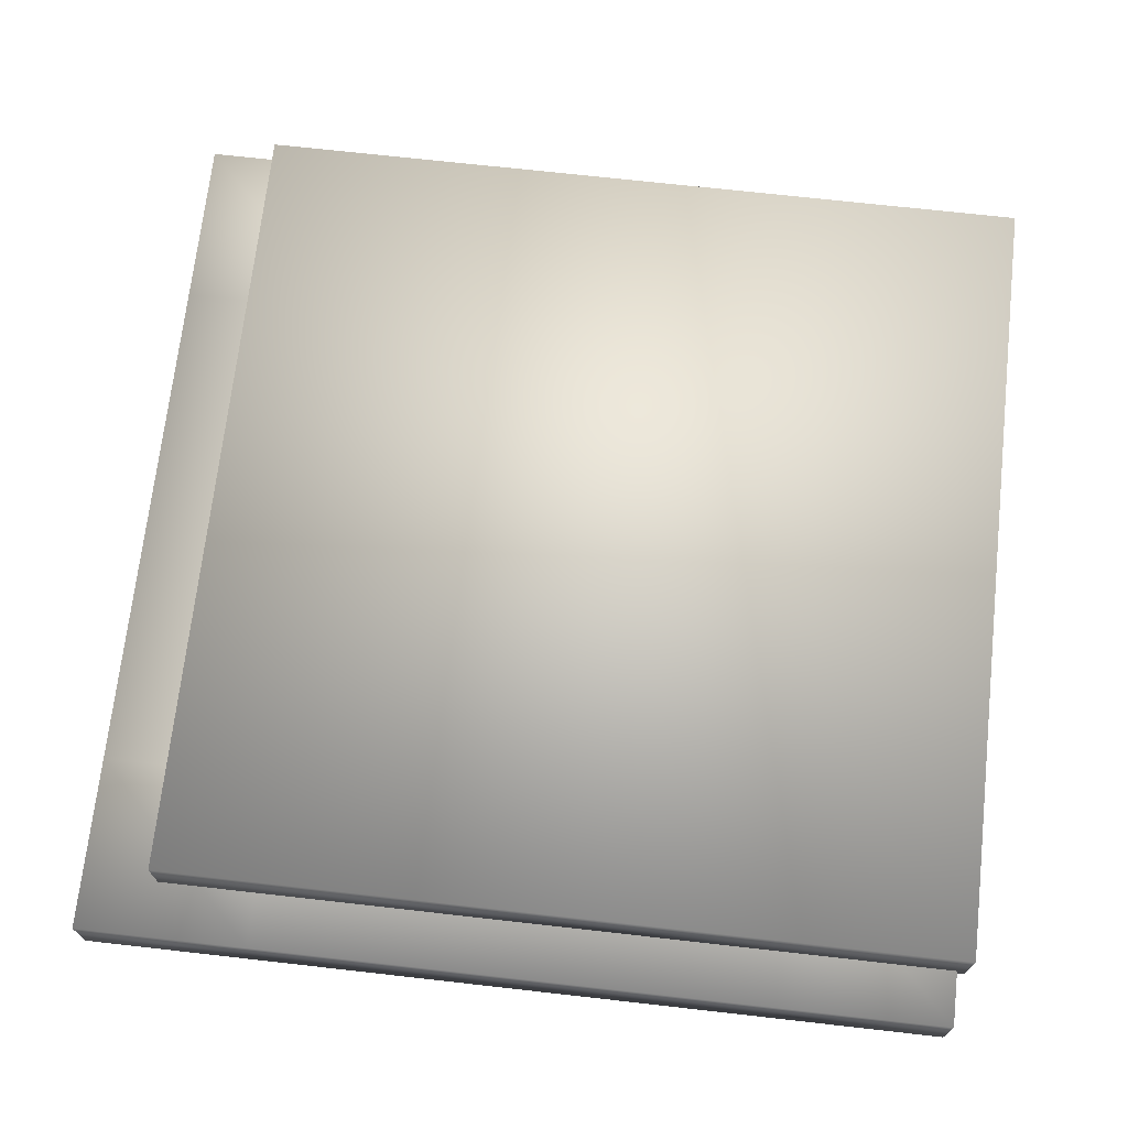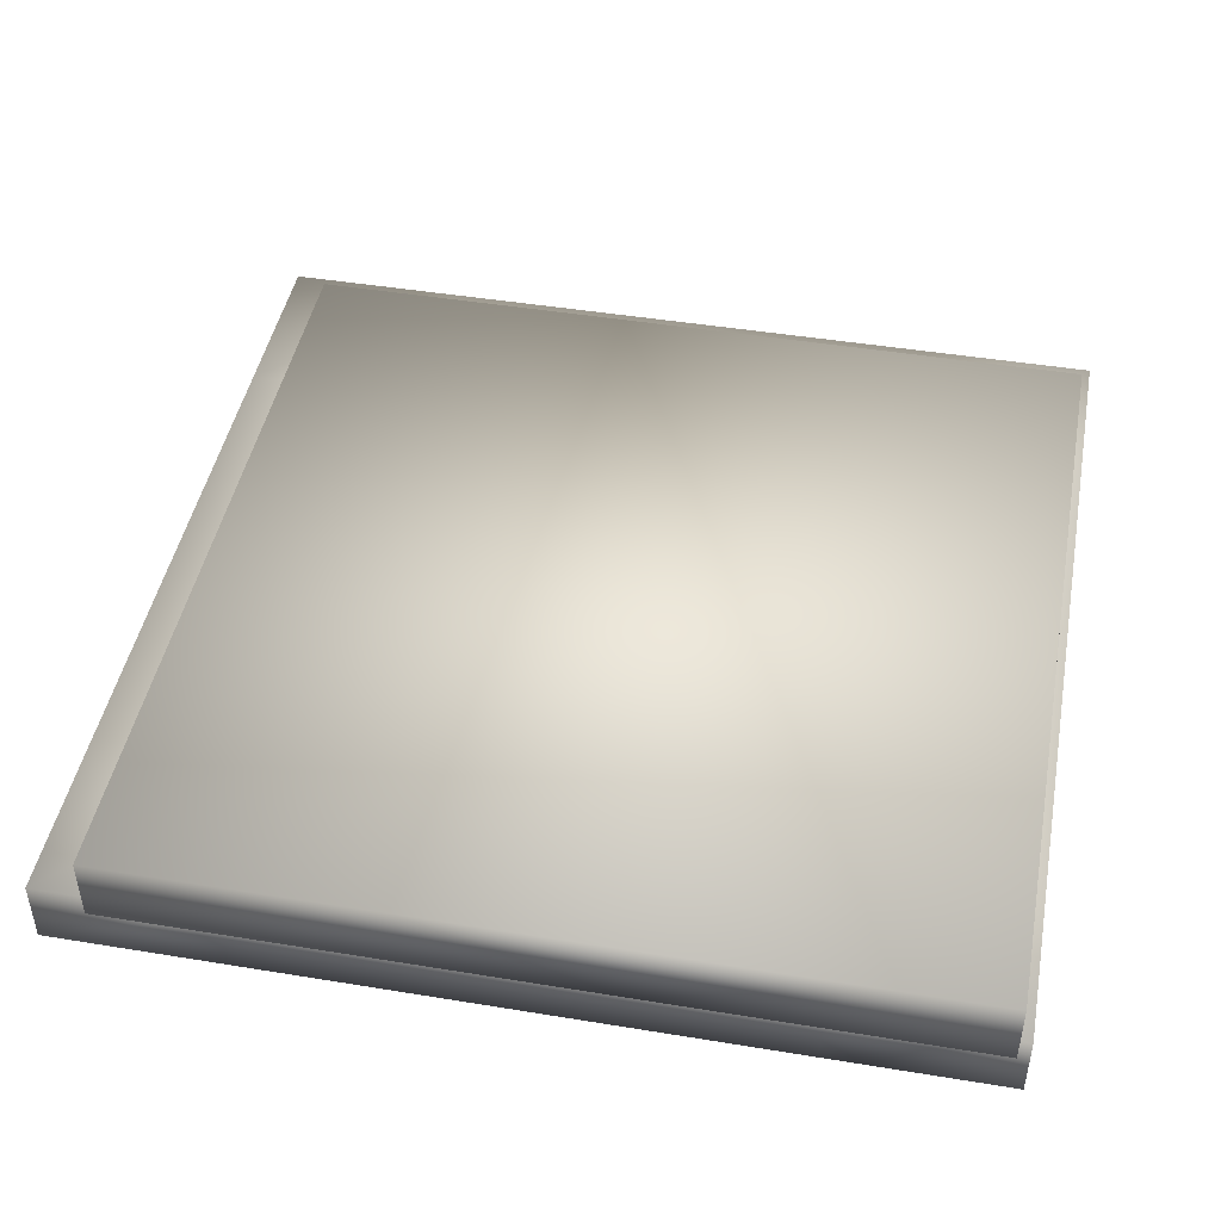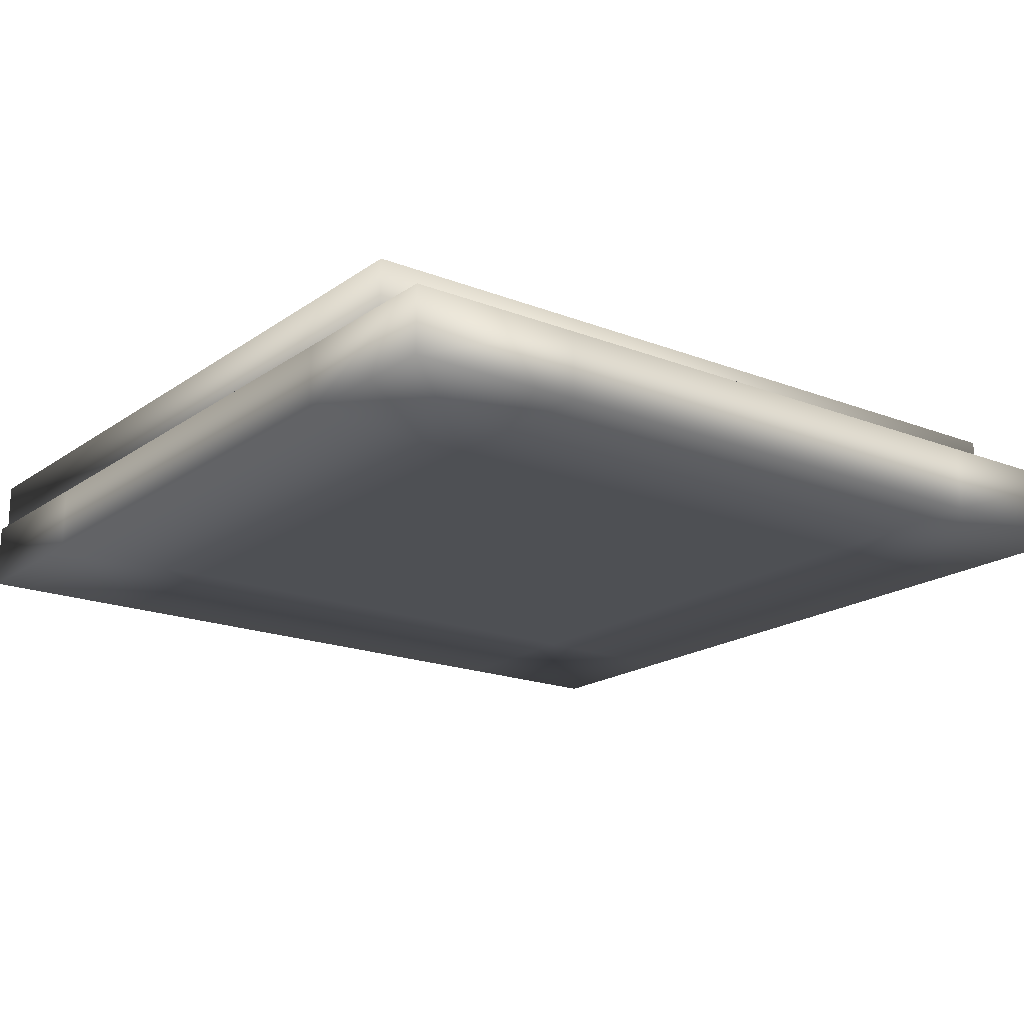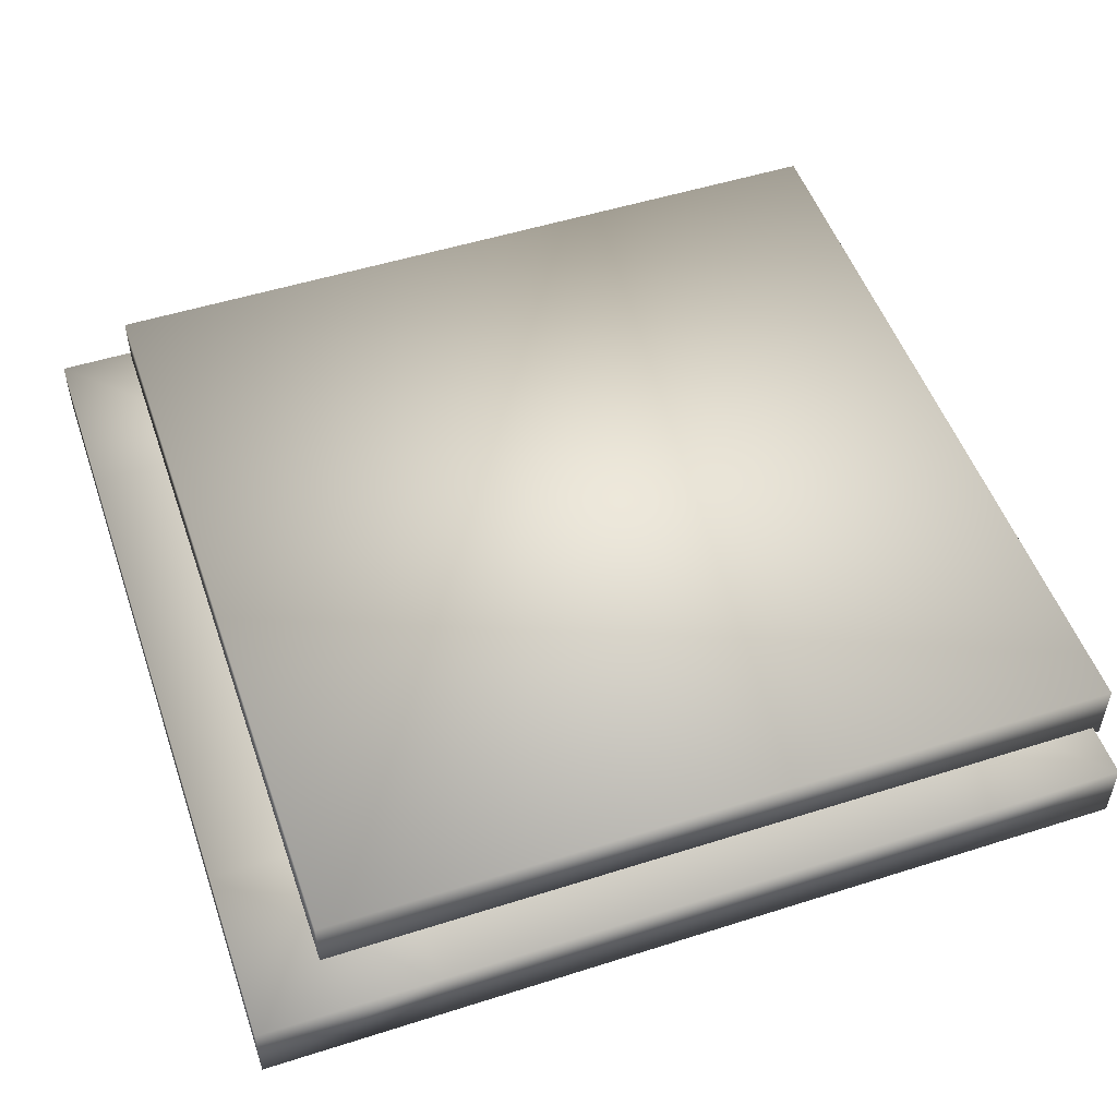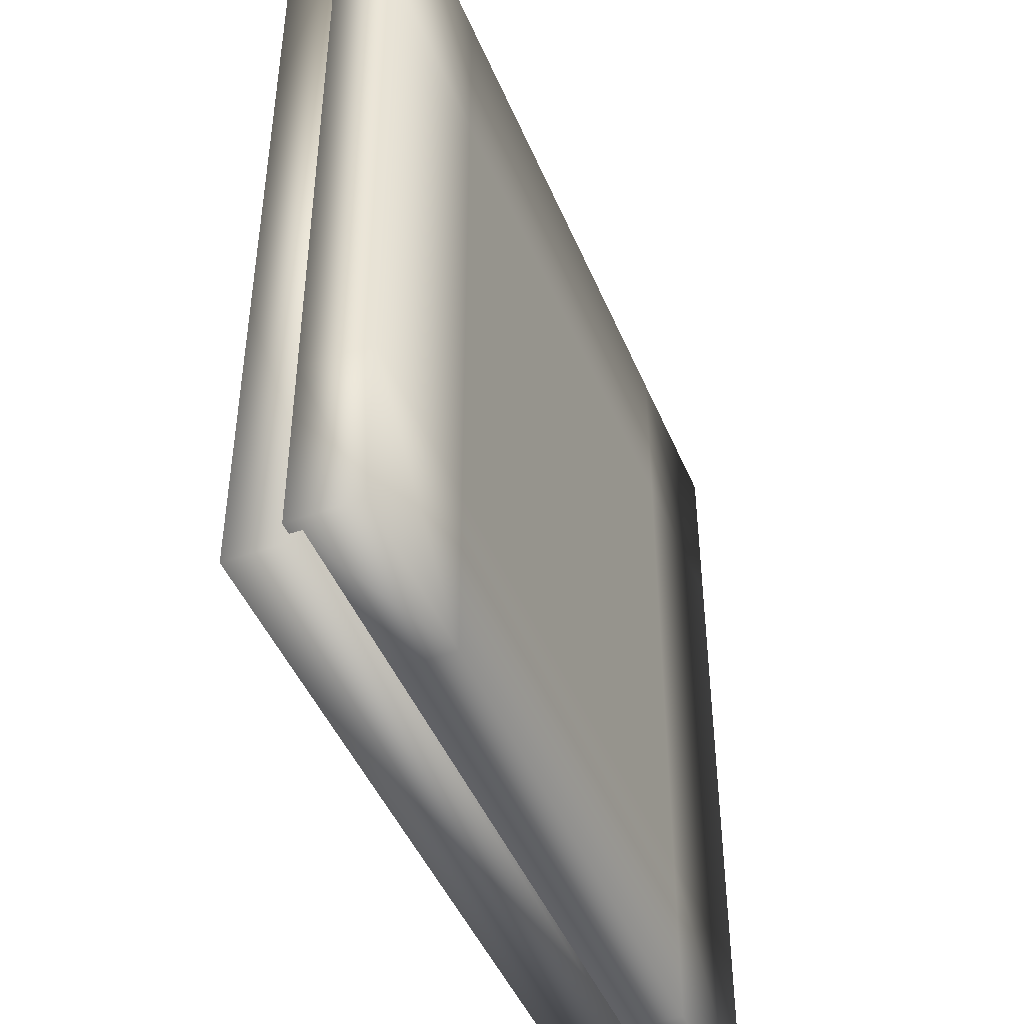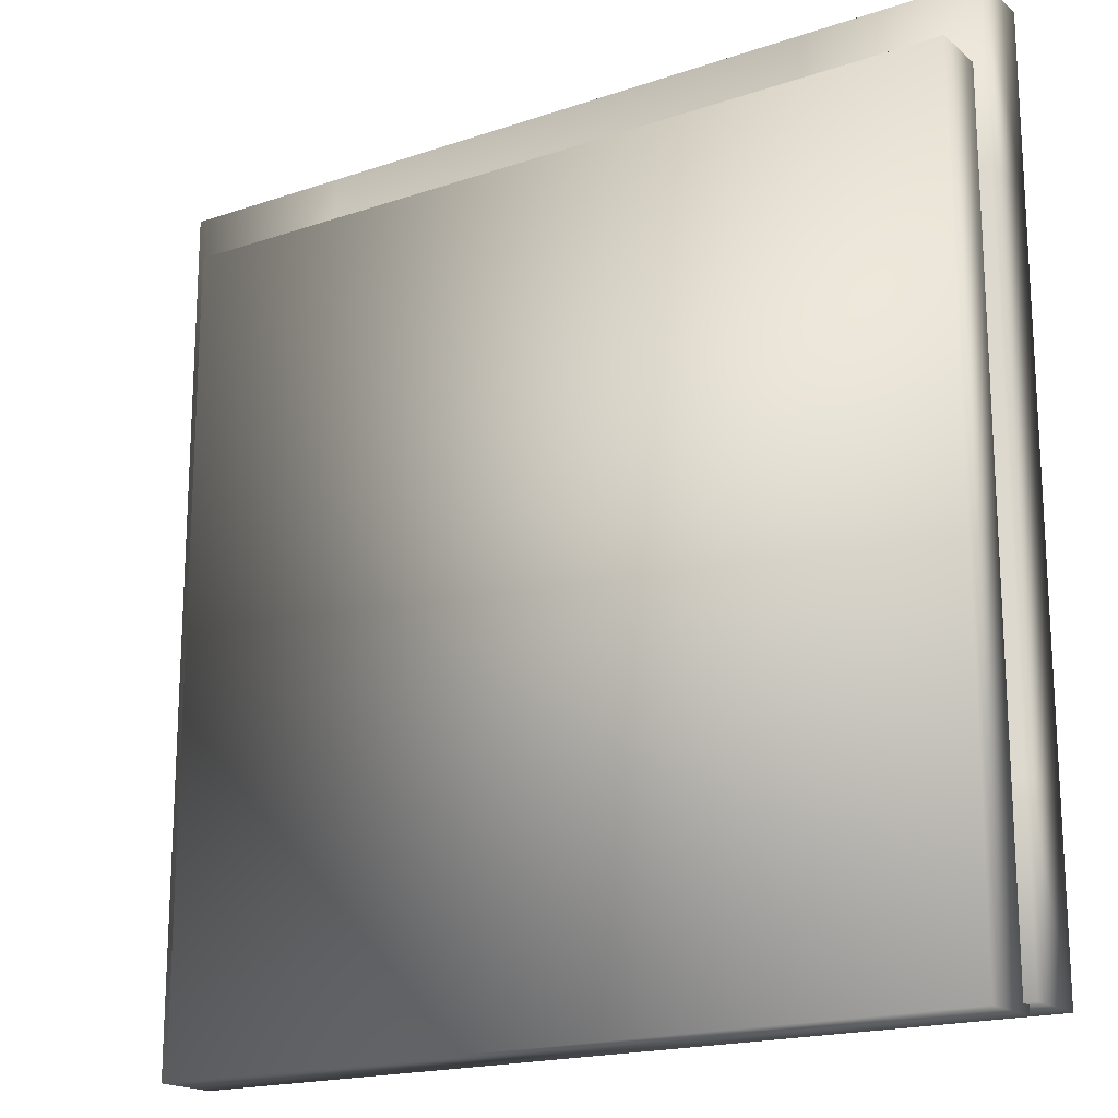
<metadata>
{"format":"obj","ext":"obj","renderer":"f3d","projection":"perspective","resolution":1024,"background":"white","views":[{"elev":70.6,"azim":96.4,"up":"+Y"},{"elev":45.6,"azim":-169.3,"up":"+Y"},{"elev":-18.5,"azim":-37.0,"up":"+Y"},{"elev":51.6,"azim":71.0,"up":"+Y"},{"elev":-46.2,"azim":-68.0,"up":"+Z"},{"elev":-18.2,"azim":-146.5,"up":"+Z"}]}
</metadata>
<code>
v  19.63 -0.055 19.08
v  19.63 -0.055 9.845
v  28.86 -0.055 9.845
v  28.86 -0.055 19.08
v  19.63 0.7142 19.08
v  28.86 0.7142 19.08
v  28.86 0.7142 9.845
v  19.63 0.7142 9.845
o Tejado_1
g Tejado_1
f 1 2 3 4
f 5 6 7 8
f 1 4 6 5
f 4 3 7 6
f 3 2 8 7
f 2 1 5 8
v  19.5 -0.6978 19.95
v  19.5 -0.6978 17.95
v  21.5 -0.6978 17.95
v  21.5 -0.6978 19.95
v  23.5 -0.6978 17.95
v  23.5 -0.6978 19.95
v  25.5 -0.6978 17.95
v  25.5 -0.6978 19.95
v  27.5 -0.6978 17.95
v  27.5 -0.6978 19.95
v  29.5 -0.6978 17.95
v  29.5 -0.6978 19.95
v  19.5 -0.6978 15.95
v  21.5 -0.6978 15.95
v  23.5 -0.6978 15.95
v  25.5 -0.6978 15.95
v  27.5 -0.6978 15.95
v  29.5 -0.6978 15.95
v  19.5 -0.6978 13.95
v  21.5 -0.6978 13.95
v  23.5 -0.6978 13.95
v  25.5 -0.6978 13.95
v  27.5 -0.6978 13.95
v  29.5 -0.6978 13.95
v  19.5 -0.6978 11.95
v  21.5 -0.6978 11.95
v  23.5 -0.6978 11.95
v  25.5 -0.6978 11.95
v  27.5 -0.6978 11.95
v  29.5 -0.6978 11.95
v  19.5 -0.6978 9.948
v  21.5 -0.6978 9.948
v  23.5 -0.6978 9.948
v  25.5 -0.6978 9.948
v  27.5 -0.6978 9.948
v  29.5 -0.6978 9.948
v  19.5 0.0715 19.95
v  21.5 0.0715 19.95
v  21.5 0.0715 17.95
v  19.5 0.0715 17.95
v  23.5 0.0715 19.95
v  23.5 0.0715 17.95
v  25.5 0.0715 19.95
v  25.5 0.0715 17.95
v  27.5 0.0715 19.95
v  27.5 0.0715 17.95
v  29.5 0.0715 19.95
v  29.5 0.0715 17.95
v  21.5 0.0715 15.95
v  19.5 0.0715 15.95
v  23.5 0.0715 15.95
v  25.5 0.0715 15.95
v  27.5 0.0715 15.95
v  29.5 0.0715 15.95
v  21.5 0.0715 13.95
v  19.5 0.0715 13.95
v  23.5 0.0715 13.95
v  25.5 0.0715 13.95
v  27.5 0.0715 13.95
v  29.5 0.0715 13.95
v  21.5 0.0715 11.95
v  19.5 0.0715 11.95
v  23.5 0.0715 11.95
v  25.5 0.0715 11.95
v  27.5 0.0715 11.95
v  29.5 0.0715 11.95
v  21.5 0.0715 9.948
v  19.5 0.0715 9.948
v  23.5 0.0715 9.948
v  25.5 0.0715 9.948
v  27.5 0.0715 9.948
v  29.5 0.0715 9.948
o Box785
g Box785
f 9 10 11 12
f 12 11 13 14
f 14 13 15 16
f 16 15 17 18
f 18 17 19 20
f 10 21 22 11
f 11 22 23 13
f 13 23 24 15
f 15 24 25 17
f 17 25 26 19
f 21 27 28 22
f 22 28 29 23
f 23 29 30 24
f 24 30 31 25
f 25 31 32 26
f 27 33 34 28
f 28 34 35 29
f 29 35 36 30
f 30 36 37 31
f 31 37 38 32
f 33 39 40 34
f 34 40 41 35
f 35 41 42 36
f 36 42 43 37
f 37 43 44 38
f 45 46 47 48
f 46 49 50 47
f 49 51 52 50
f 51 53 54 52
f 53 55 56 54
f 48 47 57 58
f 47 50 59 57
f 50 52 60 59
f 52 54 61 60
f 54 56 62 61
f 58 57 63 64
f 57 59 65 63
f 59 60 66 65
f 60 61 67 66
f 61 62 68 67
f 64 63 69 70
f 63 65 71 69
f 65 66 72 71
f 66 67 73 72
f 67 68 74 73
f 70 69 75 76
f 69 71 77 75
f 71 72 78 77
f 72 73 79 78
f 73 74 80 79
f 9 12 46 45
f 12 14 49 46
f 14 16 51 49
f 16 18 53 51
f 18 20 55 53
f 20 19 56 55
f 19 26 62 56
f 26 32 68 62
f 32 38 74 68
f 38 44 80 74
f 44 43 79 80
f 43 42 78 79
f 42 41 77 78
f 41 40 75 77
f 40 39 76 75
f 39 33 70 76
f 33 27 64 70
f 27 21 58 64
f 21 10 48 58
f 10 9 45 48

</code>
